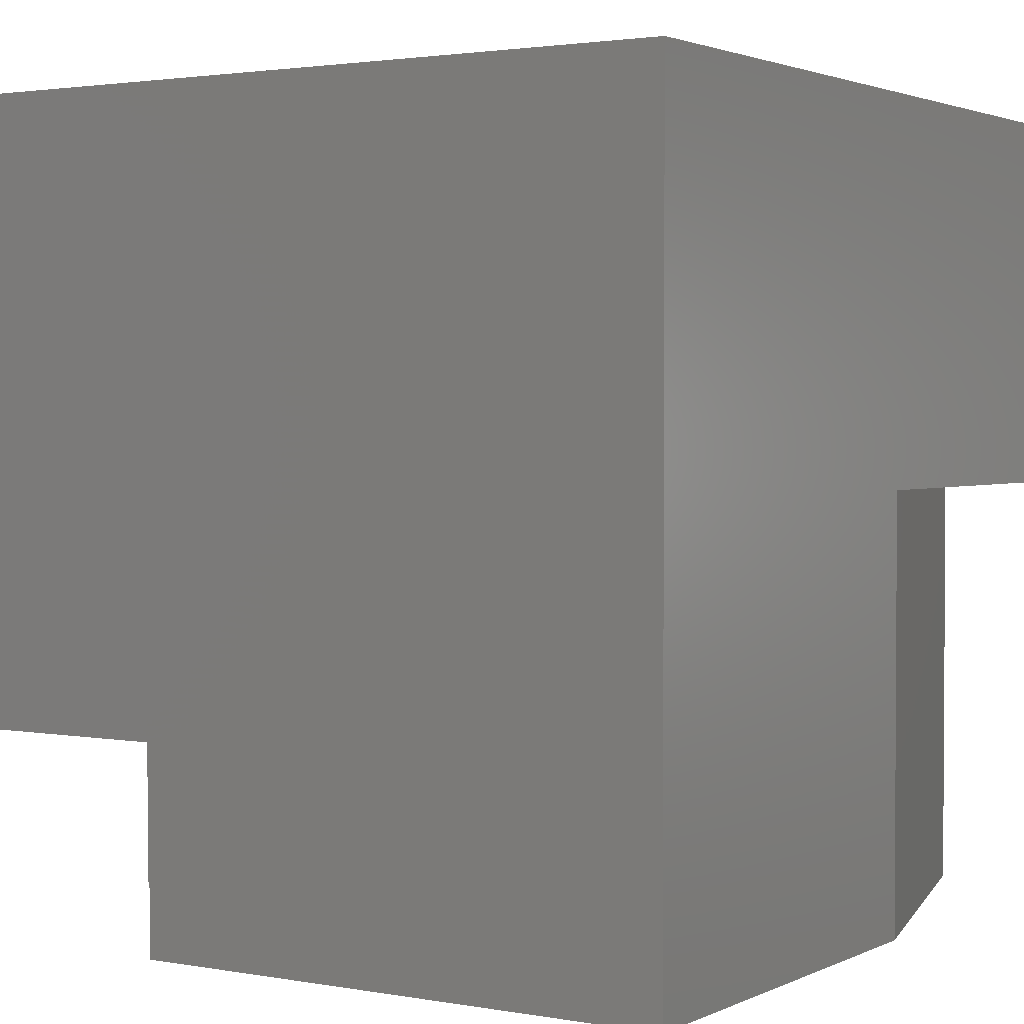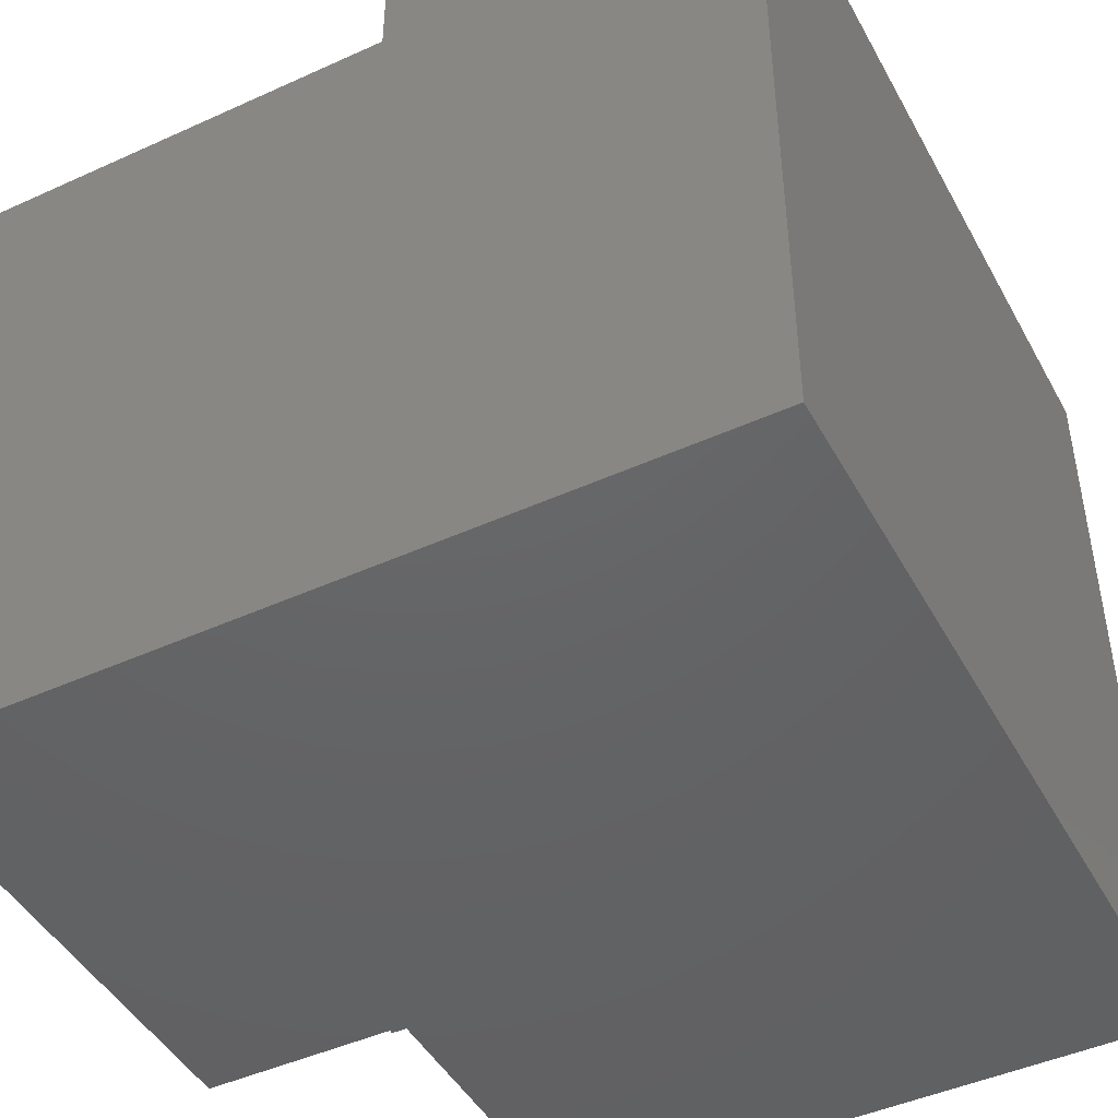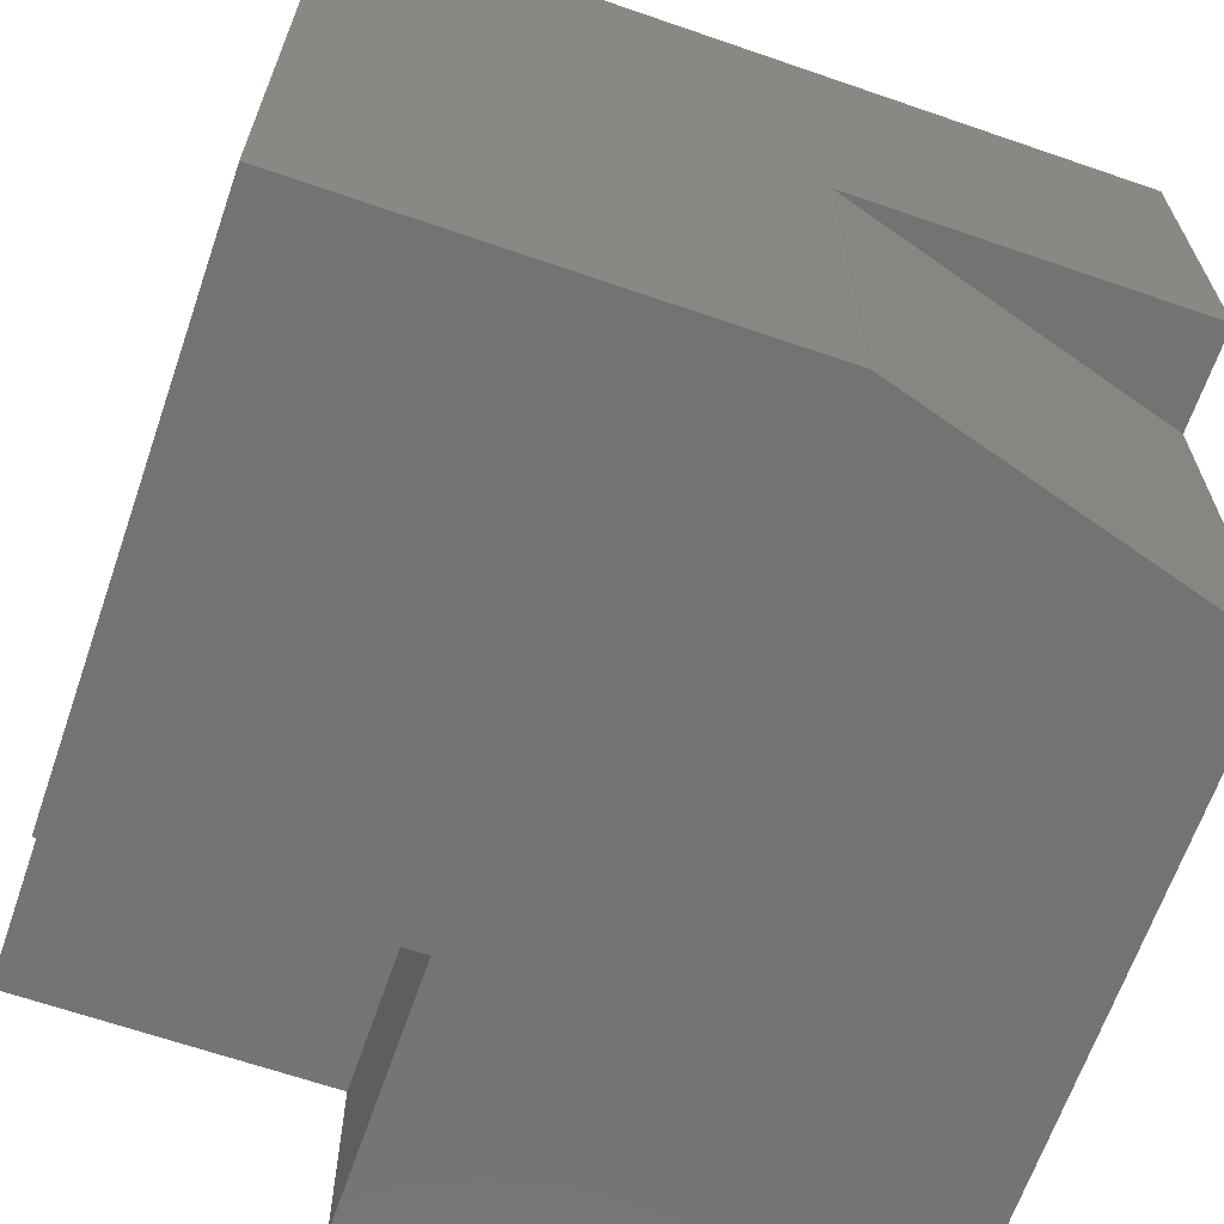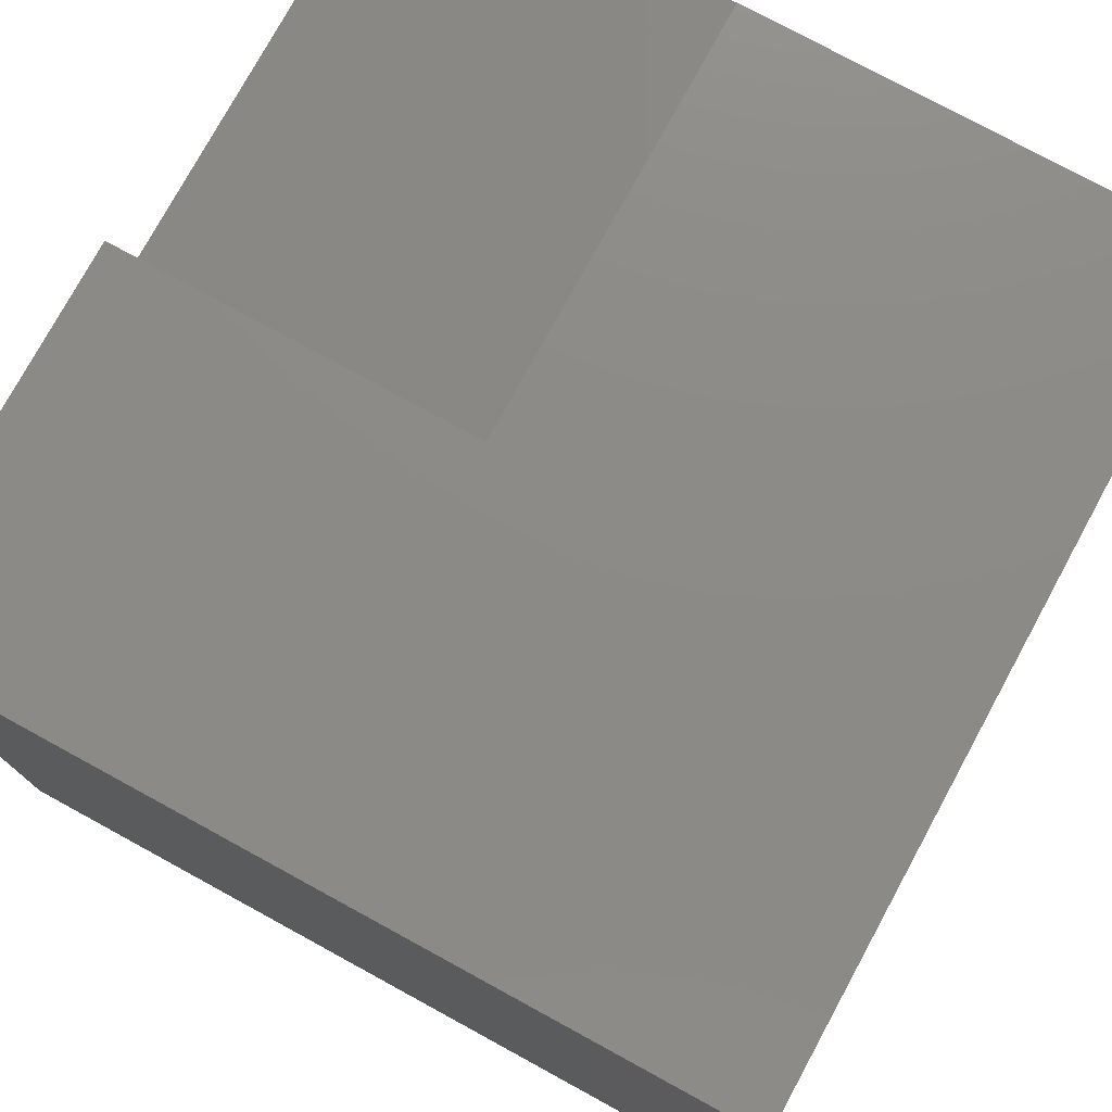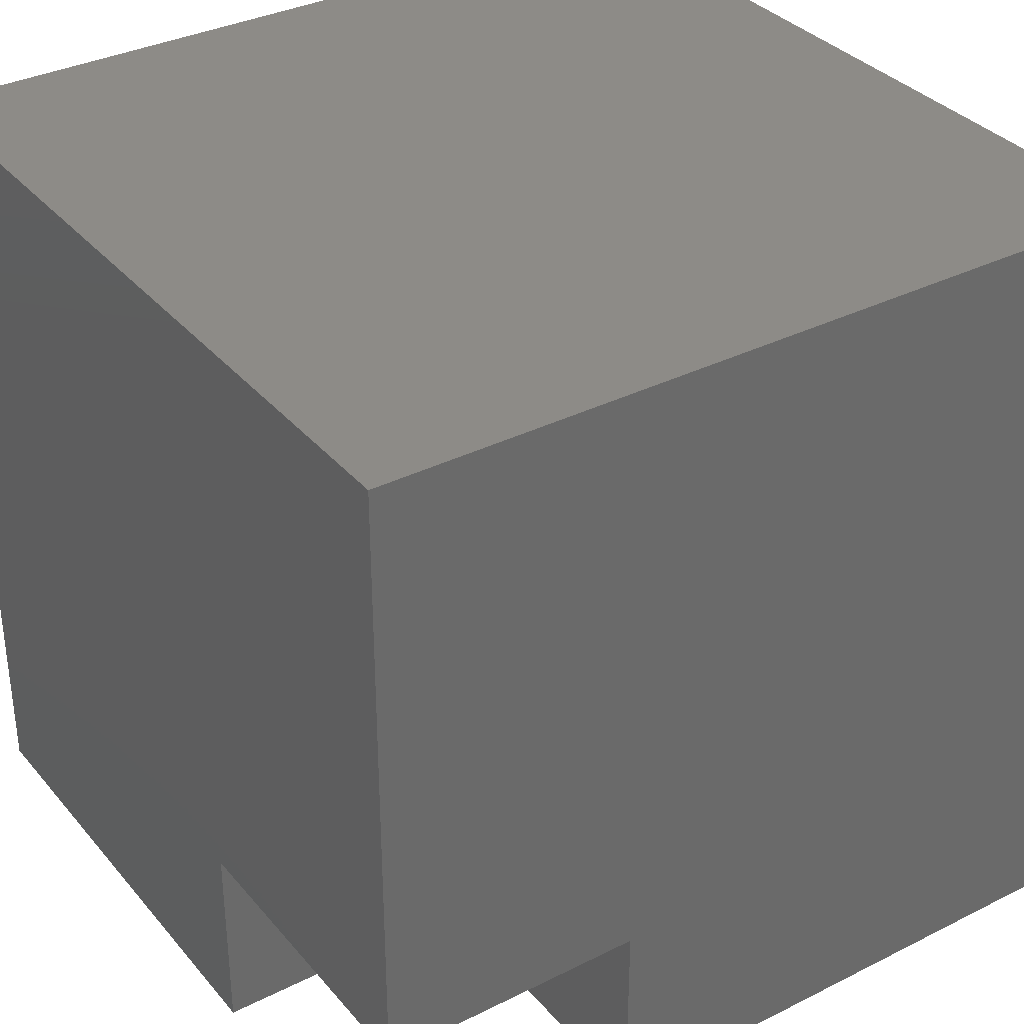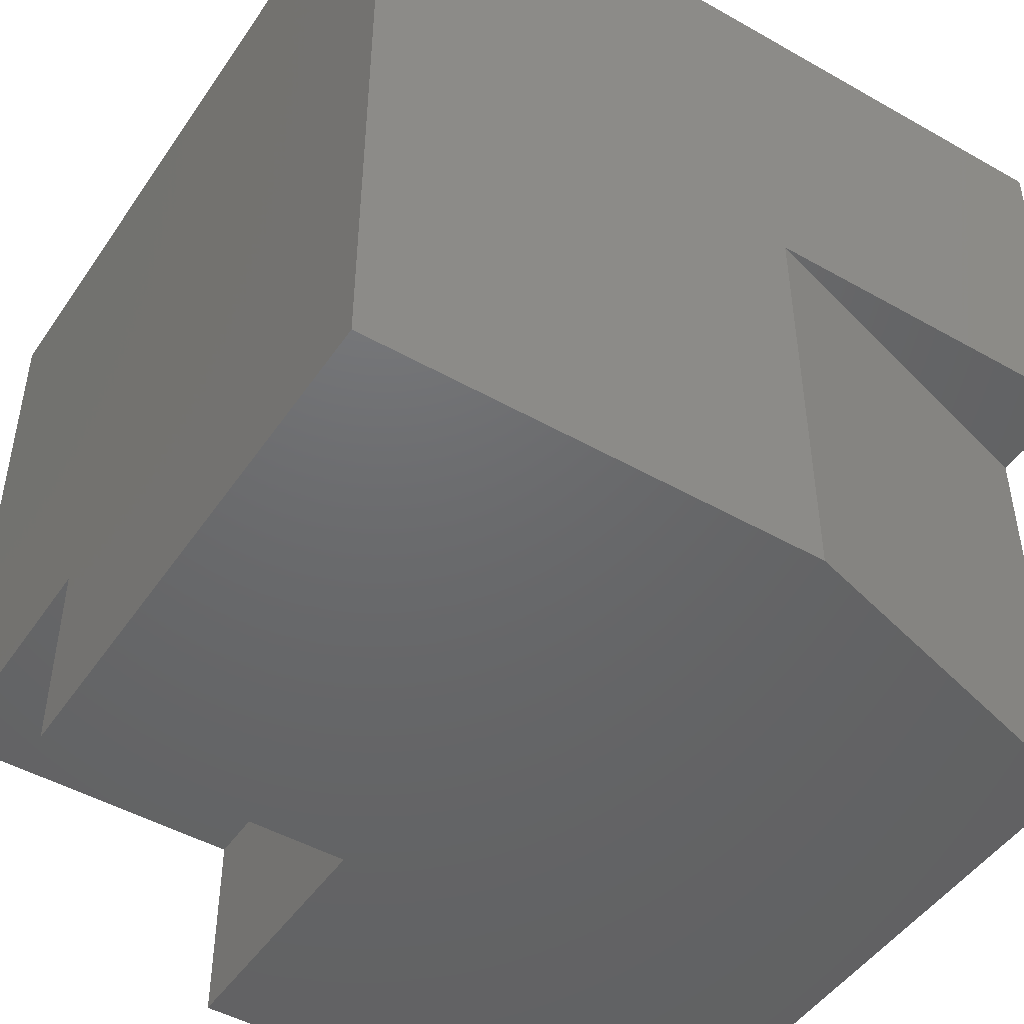
<metadata>
{"format":"stl","ext":"stl","renderer":"f3d","projection":"perspective","resolution":1024,"background":"white","views":[{"elev":2.2,"azim":-57.4,"up":"+Y"},{"elev":-45.9,"azim":117.5,"up":"+Z"},{"elev":-65.7,"azim":-19.1,"up":"+Y"},{"elev":76.8,"azim":-151.4,"up":"+Z"},{"elev":34.4,"azim":-124.0,"up":"+Y"},{"elev":-47.6,"azim":-32.6,"up":"+Y"}]}
</metadata>
<code>
# stl→obj: 33 verts, 32 faces
v 7.499e-29 -2.007e-13 3278
v 7.499e-29 -6.123e-13 1e+04
v 5.629e-29 2494 3278
v 0 1e+04 1e+04
v 5.629e-29 2494 0
v 0 1e+04 0
v 1e+04 5340 1e+04
v 1e+04 1e+04 1e+04
v 5602 5340 1e+04
v 5602 4.201e-29 1e+04
v 0 0 1e+04
v 1e+04 -5.338e-13 8717
v 1e+04 -3.749e-29 0
v 1e+04 5340 8717
v 1e+04 1e+04 0
v 0 2494 0
v 3819 2494 0
v 3819 2.864e-29 0
v 1e+04 7.499e-29 0
v 3819 4.116e-13 3278
v 3819 6.123e-13 0
v 1e+04 6.123e-13 0
v 0 4.116e-13 3278
v 5602 0 1e+04
v 1e+04 7.853e-14 8717
v 0 2494 3278
v 3819 2494 3278
v 0 4.441e-13 3278
v 3819 4.441e-13 3278
v 3819 2.434e-13 3278
v 3819 4.441e-13 0
v 1e+04 -1.776e-12 8717
v 5602 -1.776e-12 1e+04
f 1 2 3
f 3 2 4
f 3 4 5
f 5 4 6
f 7 8 9
f 9 8 4
f 9 4 10
f 10 4 11
f 12 13 14
f 14 13 15
f 14 15 7
f 7 15 8
f 16 6 17
f 17 6 15
f 17 15 18
f 18 15 19
f 8 15 4
f 4 15 6
f 20 21 22
f 11 23 24
f 24 23 20
f 24 20 25
f 25 20 22
f 26 27 28
f 28 27 29
f 27 17 30
f 30 17 31
f 17 27 16
f 16 27 26
f 14 9 32
f 32 9 33
f 9 14 7

</code>
